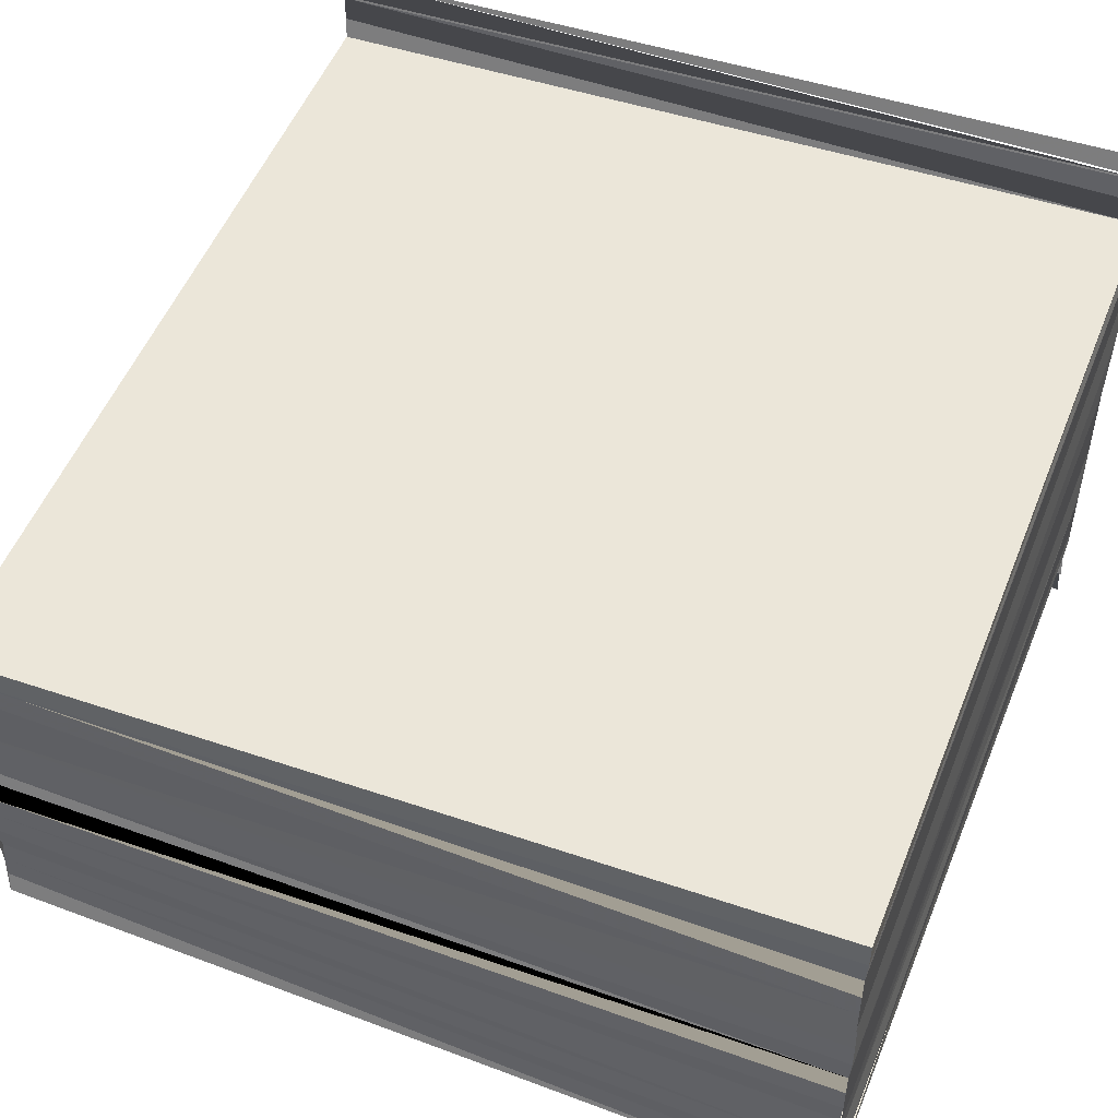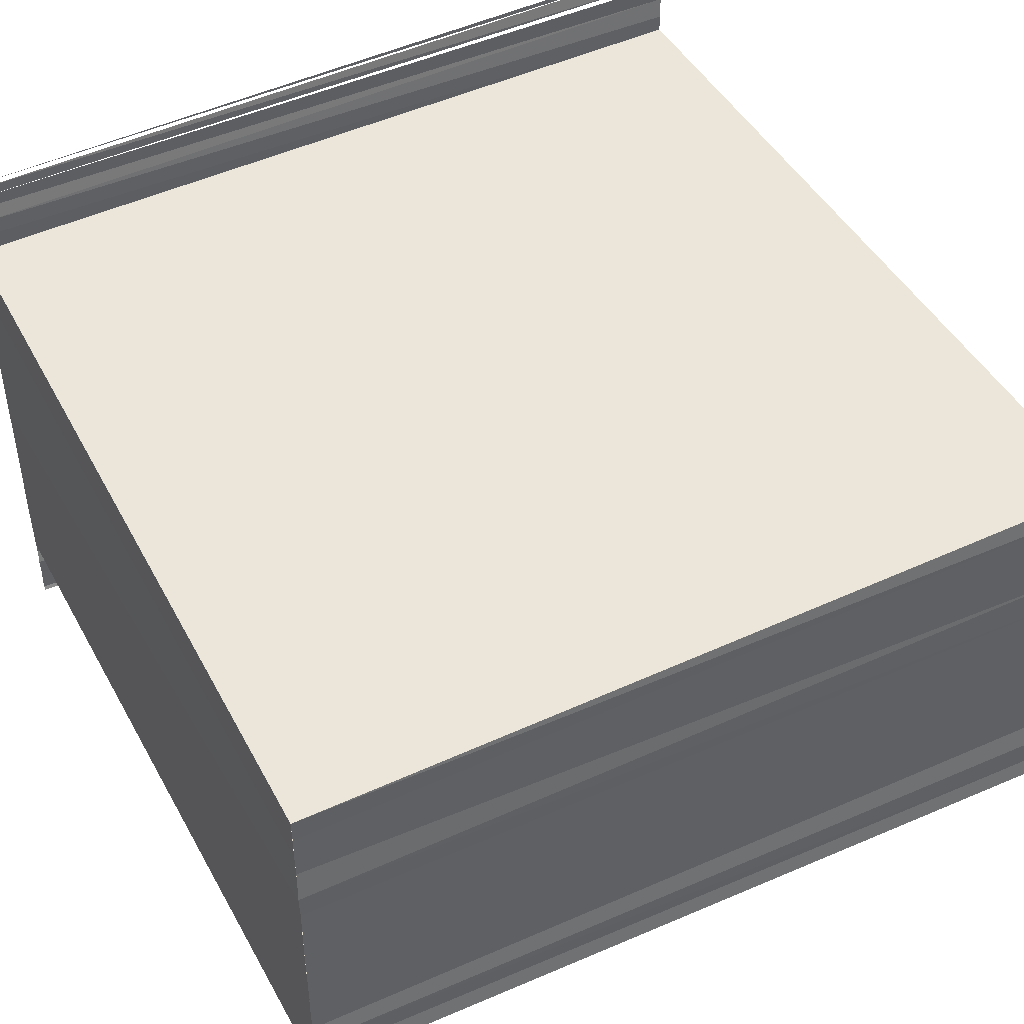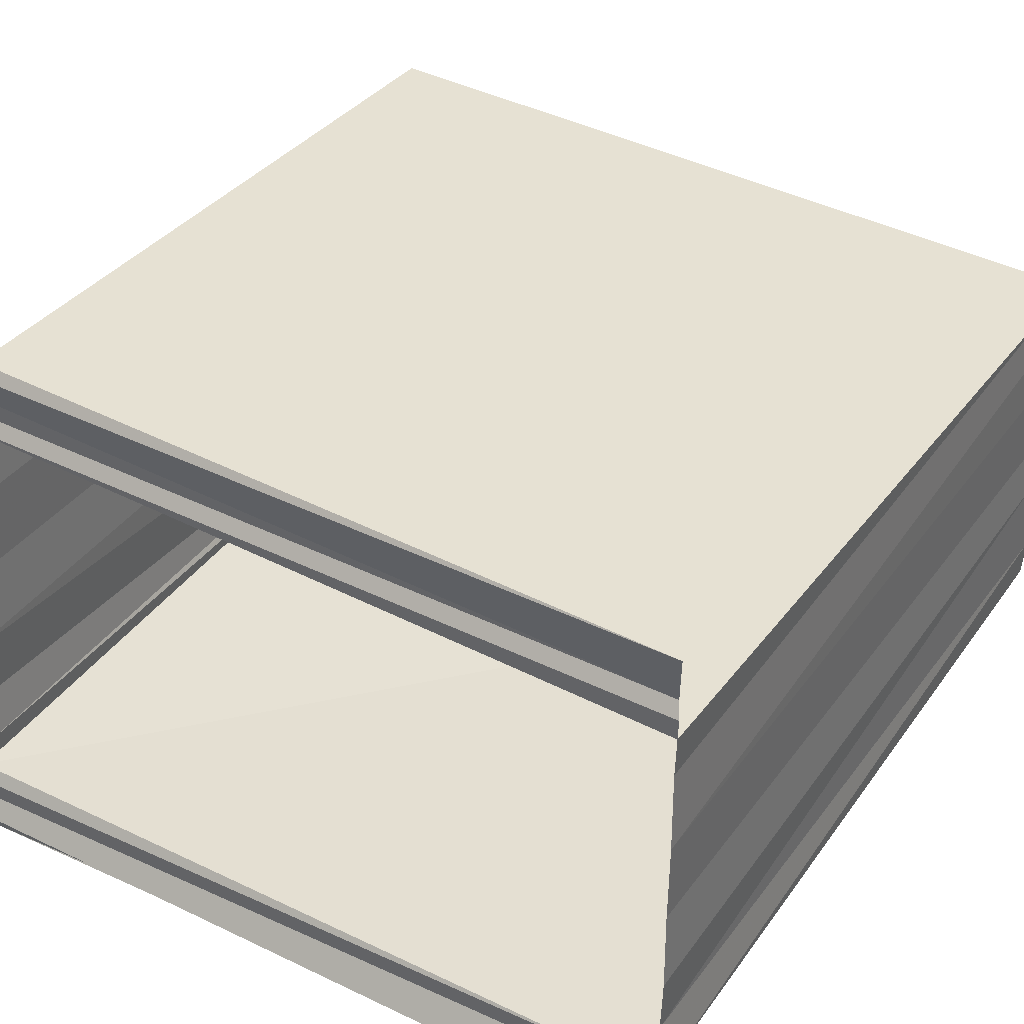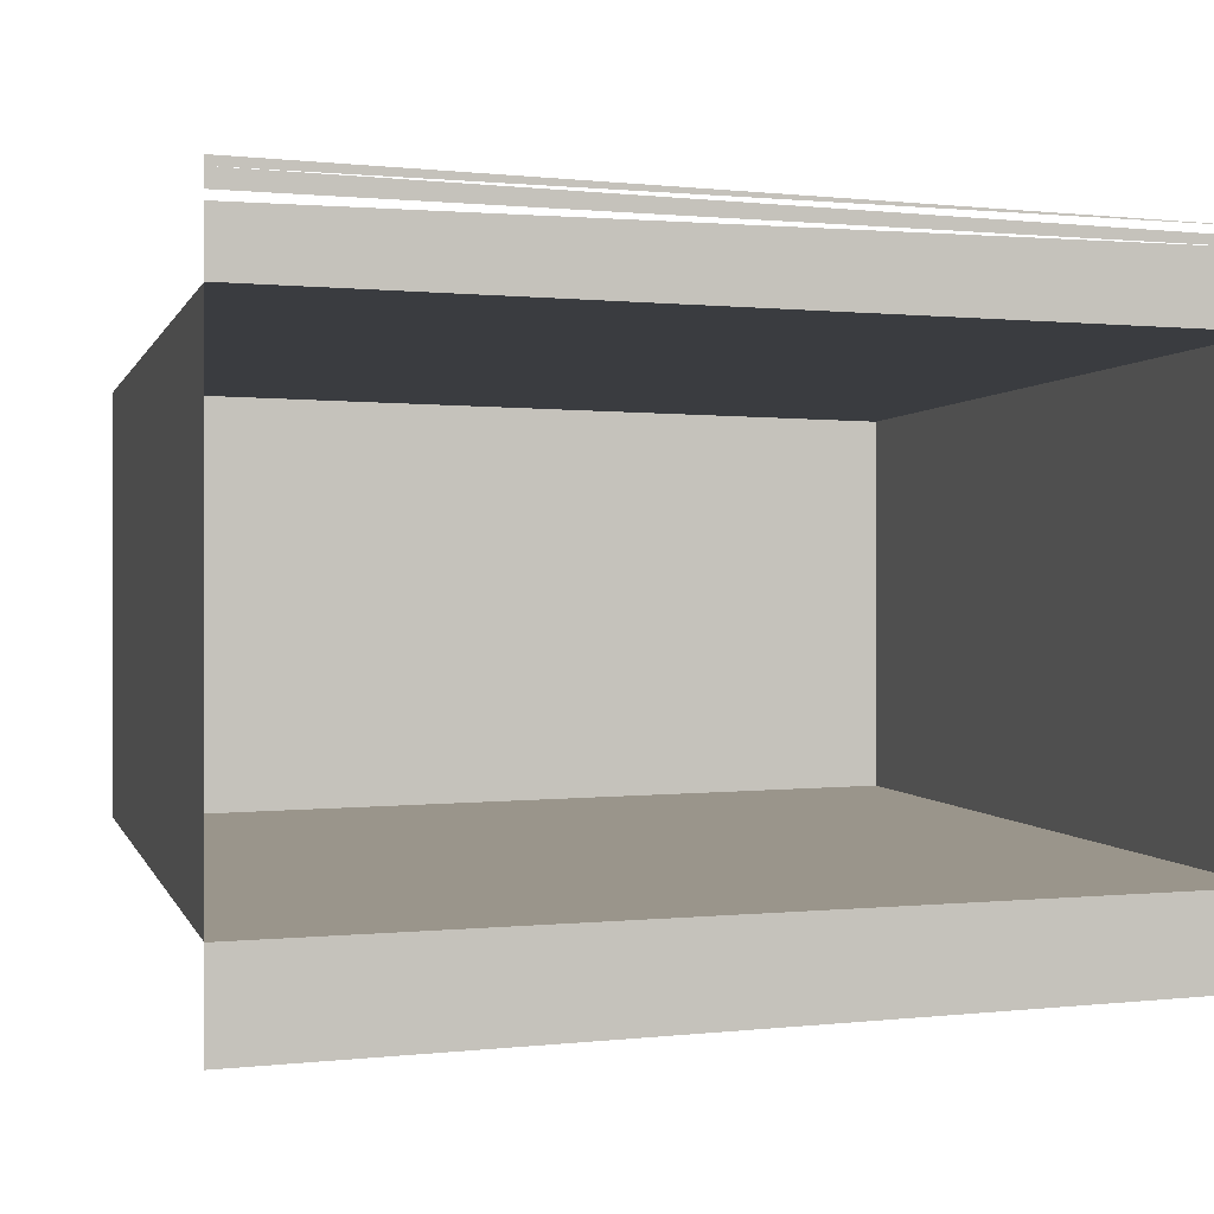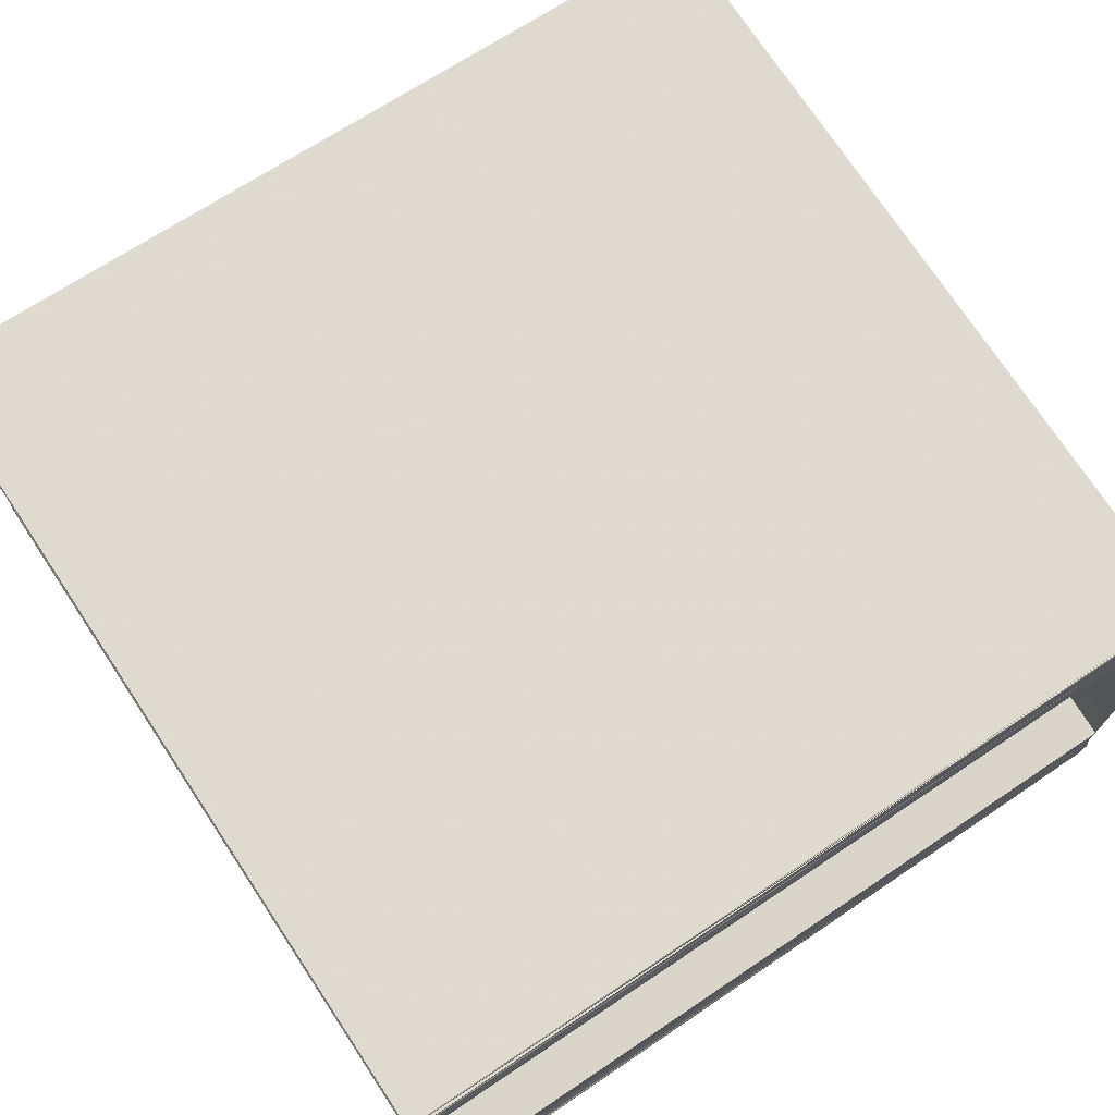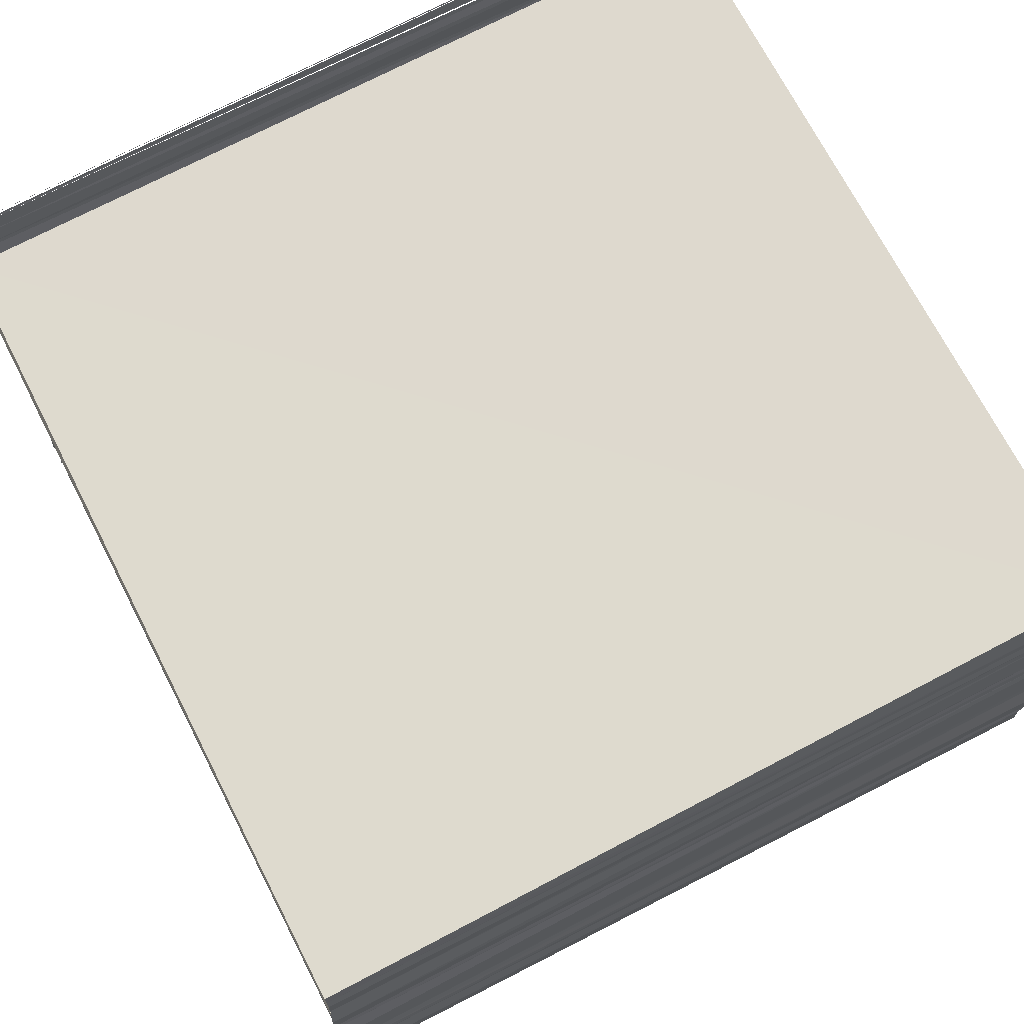
<metadata>
{"format":"obj","ext":"obj","renderer":"f3d","projection":"perspective","resolution":1024,"background":"white","views":[{"elev":50.7,"azim":-68.0,"up":"+Z"},{"elev":45.4,"azim":-117.5,"up":"+Z"},{"elev":38.8,"azim":122.1,"up":"+Z"},{"elev":0.4,"azim":74.5,"up":"+Z"},{"elev":72.6,"azim":56.8,"up":"+Z"},{"elev":69.5,"azim":-117.0,"up":"+Z"}]}
</metadata>
<code>
o 7046
v 2173 1892 13.66
v 2173 1892 13.66
v 2173 1892 13.66
v 2173 1892 13.66
v 2173 1892 13.66
v 2173 1892 13.66
v 2173 1892 13.66
v 2173 1892 13.66
v 2173 1892 13.66
v 2173 1892 13.66
v 2173 1892 13.66
v 2173 1892 13.66
v 2173 1892 13.66
v 2173 1892 13.66
v 2173 1892 13.66
v 2173 1892 13.66
v 2173 1892 13.66
v 2173 1892 13.66
v 2173 1892 13.66
v 2173 1892 13.66
v 2173 1892 13.66
v 2173 1892 13.66
v 2173 1892 13.66
v 2173 1892 13.66
v 2173 1892 13.66
v 2173 1892 13.66
v 2173 1892 13.66
v 2173 1892 13.66
v 2173 1892 13.66
v 2173 1892 13.65
v 2173 1892 13.65
v 2173 1892 13.65
v 2173 1892 13.65
v 2173 1892 13.65
v 2173 1892 13.65
v 2173 1892 13.65
v 2173 1892 13.65
v 2173 1892 13.65
v 2173 1892 13.65
v 2173 1892 13.65
v 2173 1892 13.65
v 2173 1892 13.65
v 2173 1892 13.65
v 2173 1892 13.65
v 2173 1892 13.65
v 2173 1892 13.65
v 2173 1892 13.65
v 2173 1892 13.65
v 2173 1892 13.65
v 2173 1892 13.65
v 2173 1892 13.65
v 2173 1892 13.65
v 2173 1892 13.65
v 2173 1892 13.65
v 2173 1892 13.66
v 2173 1892 13.66
v 2173 1892 13.66
v 2173 1892 13.66
v 2173 1892 13.66
v 2173 1892 13.66
v 2173 1892 13.66
v 2173 1892 13.66
v 2173 1892 13.66
v 2173 1892 13.66
v 2173 1892 13.66
v 2173 1892 13.66
v 2173 1892 13.66
v 2173 1892 13.66
v 2173 1892 13.66
v 2173 1892 13.66
v 2173 1892 13.66
v 2173 1892 13.66
v 2173 1892 13.66
v 2173 1892 13.66
v 2173 1892 13.66
v 2173 1892 13.66
v 2173 1892 13.66
v 2173 1892 13.66
v 2173 1892 13.66
v 2173 1892 13.66
v 2173 1892 13.66
v 2173 1892 13.66
v 2173 1892 13.66
v 2173 1892 13.65
v 2173 1892 13.66
v 2173 1892 13.65
v 2173 1892 13.65
v 2173 1892 13.65
v 2173 1892 13.65
v 2173 1892 13.65
v 2173 1892 13.65
v 2173 1892 13.65
v 2173 1892 13.66
v 2173 1892 13.66
v 2173 1892 13.66
v 2173 1892 13.66
v 2173 1892 13.66
v 2173 1892 13.65
v 2173 1892 13.65
v 2173 1892 13.65
v 2173 1892 13.65
v 2173 1892 13.65
f 1 2 3
f 3 4 5
f 5 4 6
f 7 6 8
f 7 8 9
f 9 8 10
f 9 10 11
f 11 10 12
f 11 12 13
f 14 12 15
f 15 16 17
f 18 13 19
f 19 20 21
f 22 18 19
f 23 18 22
f 24 23 22
f 25 23 24
f 26 25 24
f 27 25 26
f 28 27 26
f 29 27 28
f 30 29 28
f 31 29 30
f 32 31 30
f 33 31 32
f 34 33 32
f 35 33 36
f 37 38 35
f 39 38 40
f 39 41 38
f 42 41 39
f 42 43 41
f 44 43 42
f 44 45 43
f 46 45 44
f 46 47 45
f 48 47 46
f 48 49 47
f 50 49 48
f 51 40 52
f 52 53 54
f 55 51 52
f 56 51 55
f 57 56 55
f 58 56 57
f 59 58 57
f 60 58 59
f 61 60 59
f 16 60 61
f 62 16 61
f 63 62 64
f 65 66 63
f 63 64 67
f 67 64 61
f 67 61 68
f 68 61 69
f 68 69 70
f 70 69 71
f 70 71 72
f 72 71 73
f 72 73 74
f 74 73 75
f 74 75 26
f 75 76 26
f 76 77 26
f 77 57 26
f 57 78 26
f 78 79 26
f 79 80 26
f 80 81 26
f 80 82 81
f 83 82 80
f 83 84 82
f 85 84 83
f 85 86 84
f 87 86 85
f 87 88 86
f 52 88 87
f 52 89 88
f 90 89 52
f 90 34 89
f 91 92 90
f 93 94 95
f 95 96 97
f 98 99 100
f 100 101 102

</code>
